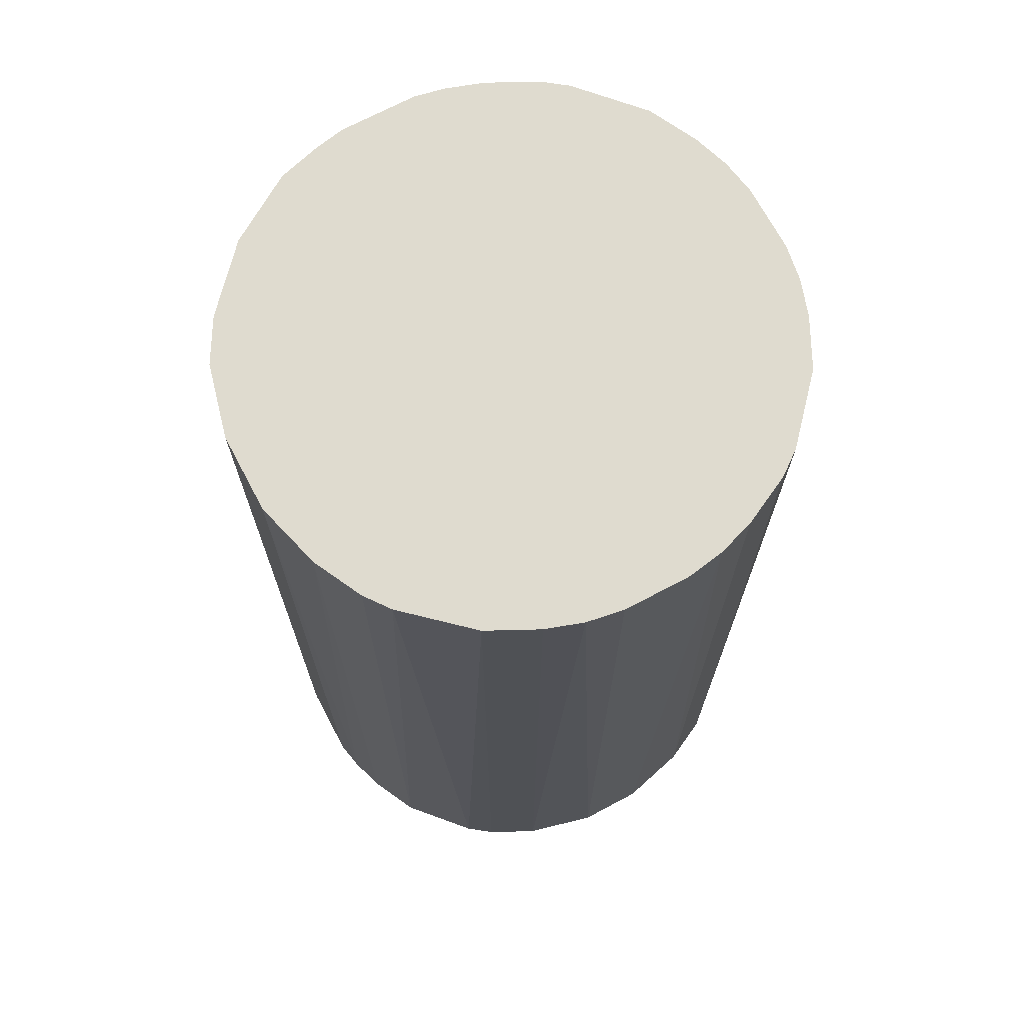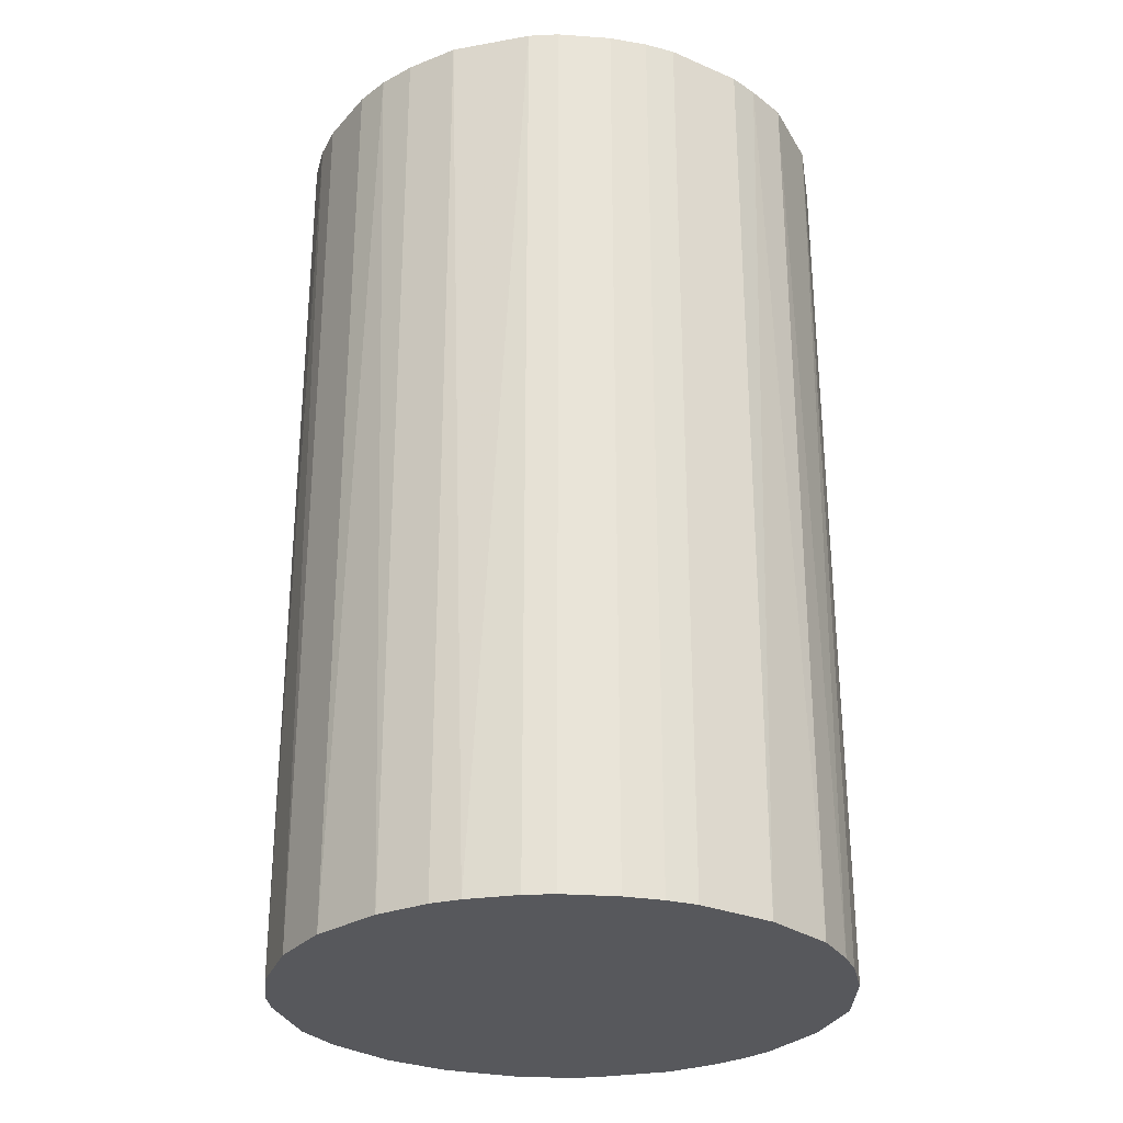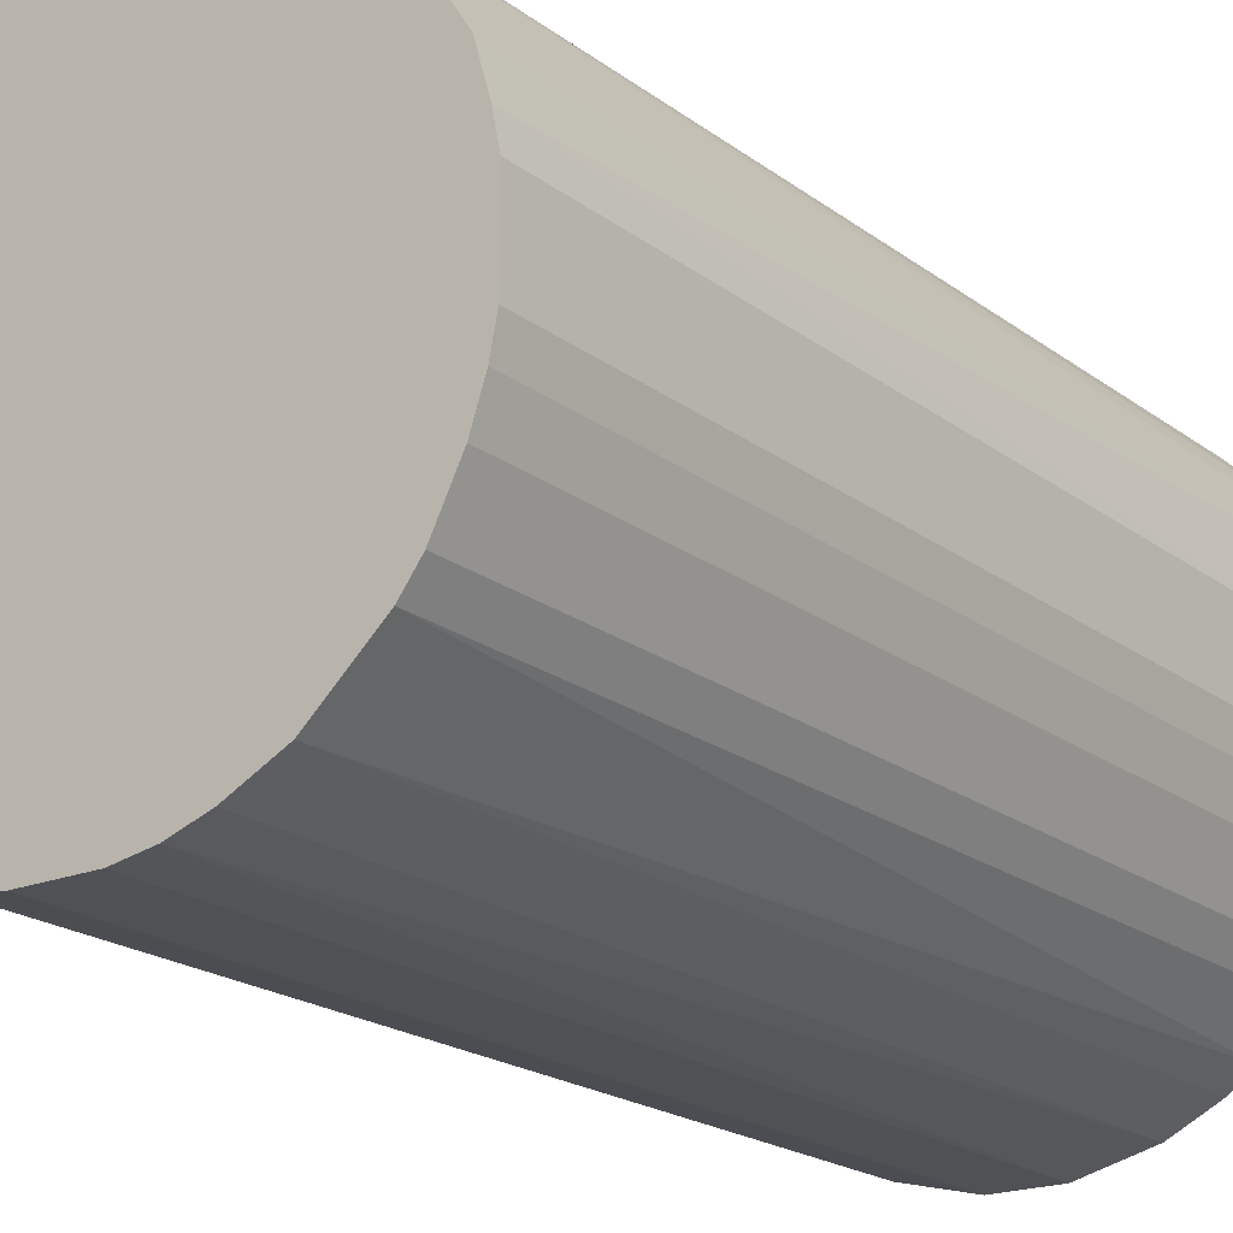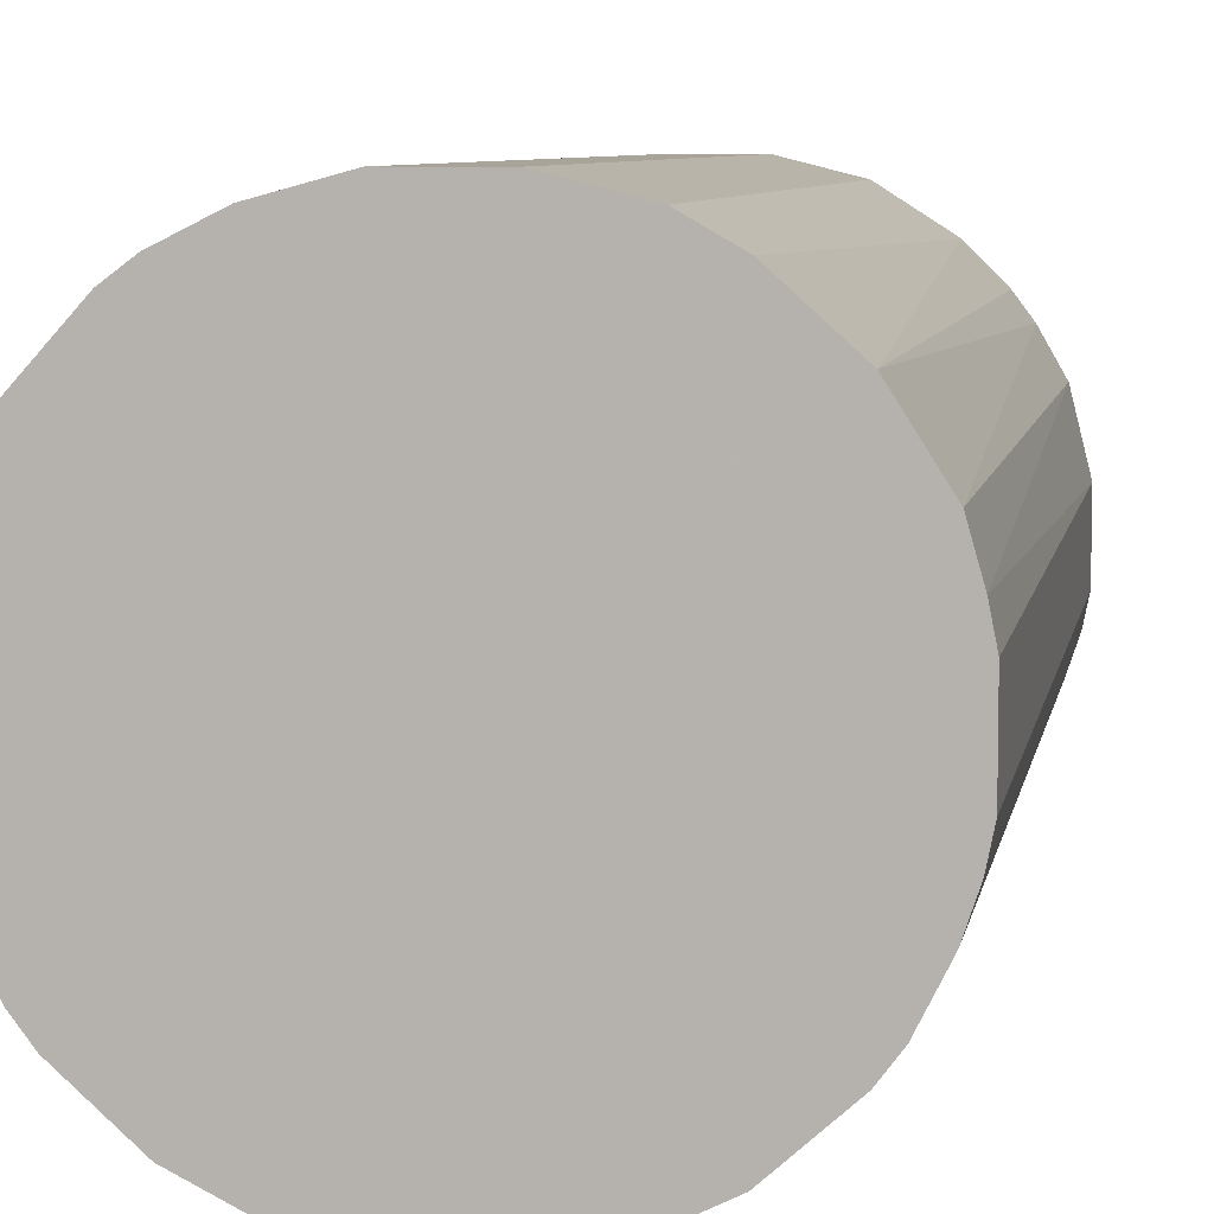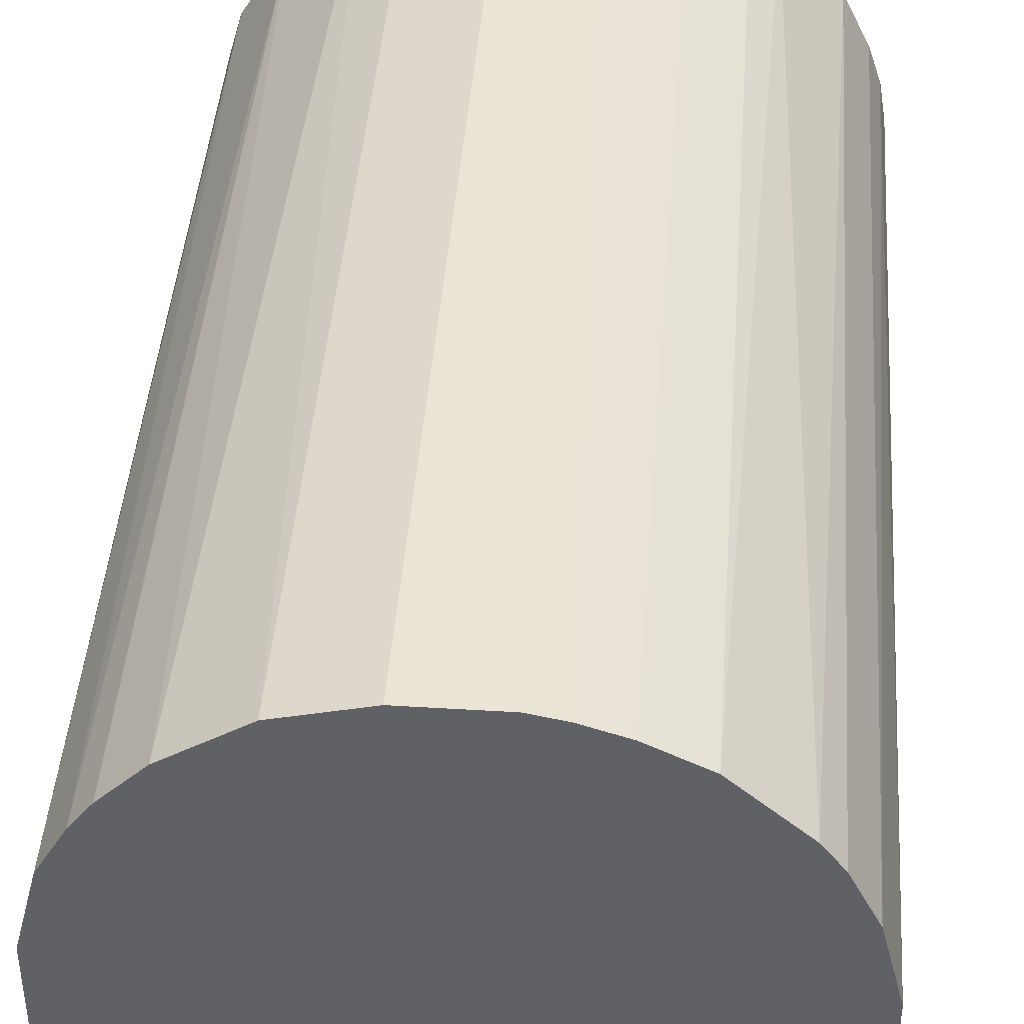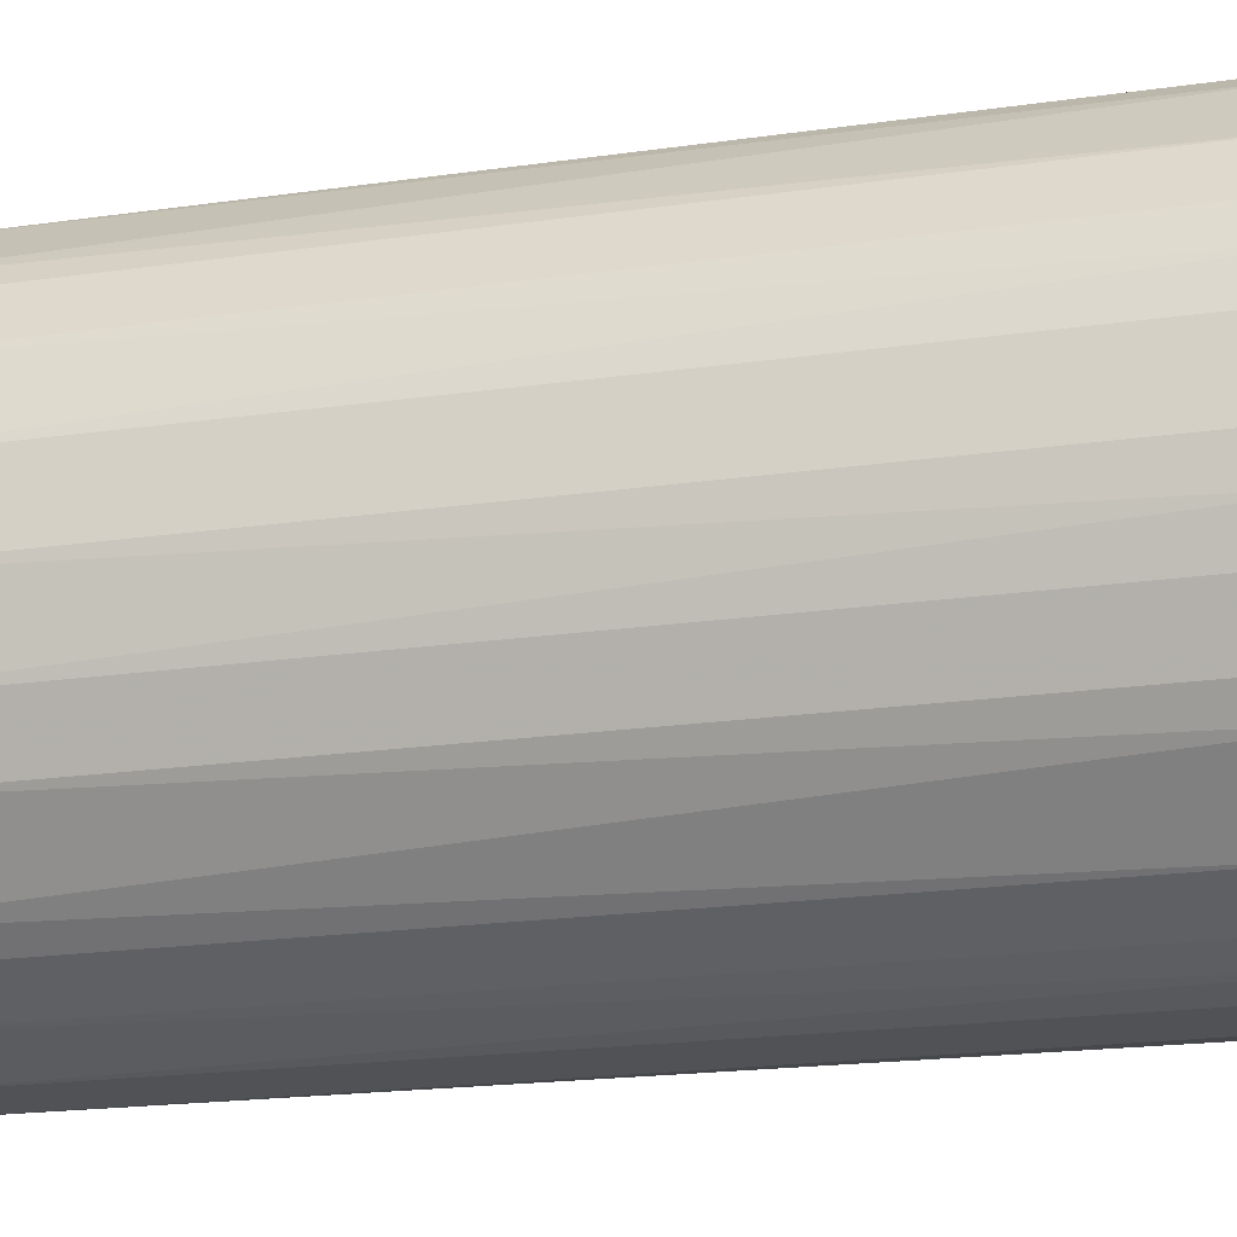
<metadata>
{"format":"obj","ext":"obj","renderer":"f3d","projection":"perspective","resolution":1024,"background":"white","views":[{"elev":70.3,"azim":-118.0,"up":"+Z"},{"elev":-28.4,"azim":57.2,"up":"+Z"},{"elev":-20.1,"azim":36.5,"up":"+Y"},{"elev":7.2,"azim":10.0,"up":"+Y"},{"elev":42.6,"azim":-175.8,"up":"+Y"},{"elev":-20.6,"azim":-75.4,"up":"+Y"}]}
</metadata>
<code>
o convex_0
v -0.01605 -0.01063 -0.03208
v 0.01894 0.002692 0.03208
v 0.01852 0.004778 0.03208
v -0.01855 -0.0048 0.03208
v -0.002718 0.01894 -0.03208
v 0.01227 -0.0148 -0.03208
v 0.002277 -0.01897 0.03208
v -0.0123 0.01477 0.03208
v 0.01769 0.007691 -0.03208
v -0.01772 0.007275 -0.03208
v 0.007691 0.01769 0.03208
v -0.007302 -0.01772 -0.03208
v 0.01603 -0.01063 0.03208
v -0.01063 -0.01605 0.03208
v 0.01852 -0.0048 -0.03208
v 0.007691 0.01769 -0.03208
v -0.01855 0.004774 0.03208
v -0.002718 0.01894 0.03208
v -0.01063 0.01603 -0.03208
v 0.002277 -0.01897 -0.03208
v -0.01897 -0.002303 -0.03208
v 0.01477 0.01227 0.03208
v 0.01061 -0.01605 0.03208
v 0.01227 0.01477 -0.03208
v -0.0048 -0.01855 0.03208
v -0.01605 -0.01063 0.03208
v 0.01852 -0.0048 0.03208
v -0.01605 0.01061 0.03208
v 0.002692 0.01894 0.03208
v -0.0148 0.01227 -0.03208
v 0.007275 -0.01772 -0.03208
v -0.0123 -0.0148 -0.03208
v 0.01894 0.002692 -0.03208
v 0.01603 -0.01063 -0.03208
v -0.007302 0.01769 0.03208
v -0.002303 -0.01897 -0.03208
v 0.002692 0.01894 -0.03208
v -0.01897 0.002277 -0.03208
v -0.01897 0.002277 0.03208
v -0.01772 -0.007302 -0.03208
v 0.01061 0.01602 0.03208
v 0.004778 -0.01855 0.03208
v 0.01769 0.007691 0.03208
v 0.01603 0.01061 -0.03208
v 0.01894 -0.002718 -0.03208
v -0.007302 0.01769 -0.03208
v 0.01477 -0.0123 0.03208
v -0.0148 -0.0123 0.03208
v 0.01769 -0.007302 0.03208
v 0.01894 -0.002718 0.03208
v -0.002303 -0.01897 0.03208
v -0.01897 -0.002303 0.03208
v -0.007302 -0.01772 0.03208
v 0.01769 -0.007302 -0.03208
v -0.01772 -0.007302 0.03208
v -0.01772 0.007275 0.03208
v -0.01605 0.01061 -0.03208
v -0.01063 0.01603 0.03208
v 0.01061 -0.01605 -0.03208
v -0.01063 -0.01605 -0.03208
v 0.007275 -0.01772 0.03208
v -0.0048 0.01852 -0.03208
v 0.01477 -0.0123 -0.03208
v 0.01477 0.01227 -0.03208
f 44 24 64
f 2 3 4
f 1 5 6
f 2 4 7
f 4 3 8
f 6 5 9
f 5 1 10
f 8 3 11
f 1 6 12
f 2 7 13
f 7 4 14
f 6 9 15
f 9 5 16
f 4 8 17
f 8 11 18
f 5 10 19
f 12 6 20
f 10 1 21
f 11 3 22
f 13 7 23
f 9 16 24
f 7 14 25
f 14 4 26
f 2 13 27
f 17 8 28
f 11 16 29
f 5 18 29
f 18 11 29
f 19 10 30
f 8 19 30
f 28 8 30
f 20 6 31
f 1 12 32
f 3 2 33
f 9 3 33
f 15 9 33
f 6 15 34
f 8 18 35
f 20 7 36
f 12 20 36
f 25 12 36
f 16 5 37
f 5 29 37
f 29 16 37
f 17 10 38
f 10 21 38
f 38 21 39
f 4 17 39
f 17 38 39
f 21 1 40
f 4 21 40
f 1 26 40
f 16 11 41
f 11 22 41
f 24 16 41
f 22 24 41
f 7 20 42
f 23 7 42
f 20 31 42
f 3 9 43
f 22 3 43
f 22 43 44
f 9 24 44
f 43 9 44
f 27 15 45
f 33 2 45
f 15 33 45
f 5 19 46
f 19 35 46
f 23 6 47
f 13 23 47
f 34 13 47
f 26 1 48
f 14 26 48
f 1 32 48
f 32 14 48
f 27 13 49
f 15 27 49
f 13 34 49
f 2 27 50
f 45 2 50
f 27 45 50
f 7 25 51
f 36 7 51
f 25 36 51
f 21 4 52
f 39 21 52
f 4 39 52
f 14 12 53
f 25 14 53
f 12 25 53
f 34 15 54
f 15 49 54
f 49 34 54
f 26 4 55
f 4 40 55
f 40 26 55
f 10 17 56
f 17 28 56
f 28 10 56
f 10 28 57
f 30 10 57
f 28 30 57
f 19 8 58
f 8 35 58
f 35 19 58
f 6 23 59
f 31 6 59
f 23 31 59
f 12 14 60
f 32 12 60
f 14 32 60
f 31 23 61
f 23 42 61
f 42 31 61
f 18 5 62
f 35 18 62
f 5 46 62
f 46 35 62
f 6 34 63
f 47 6 63
f 34 47 63
f 24 22 64
f 22 44 64

</code>
